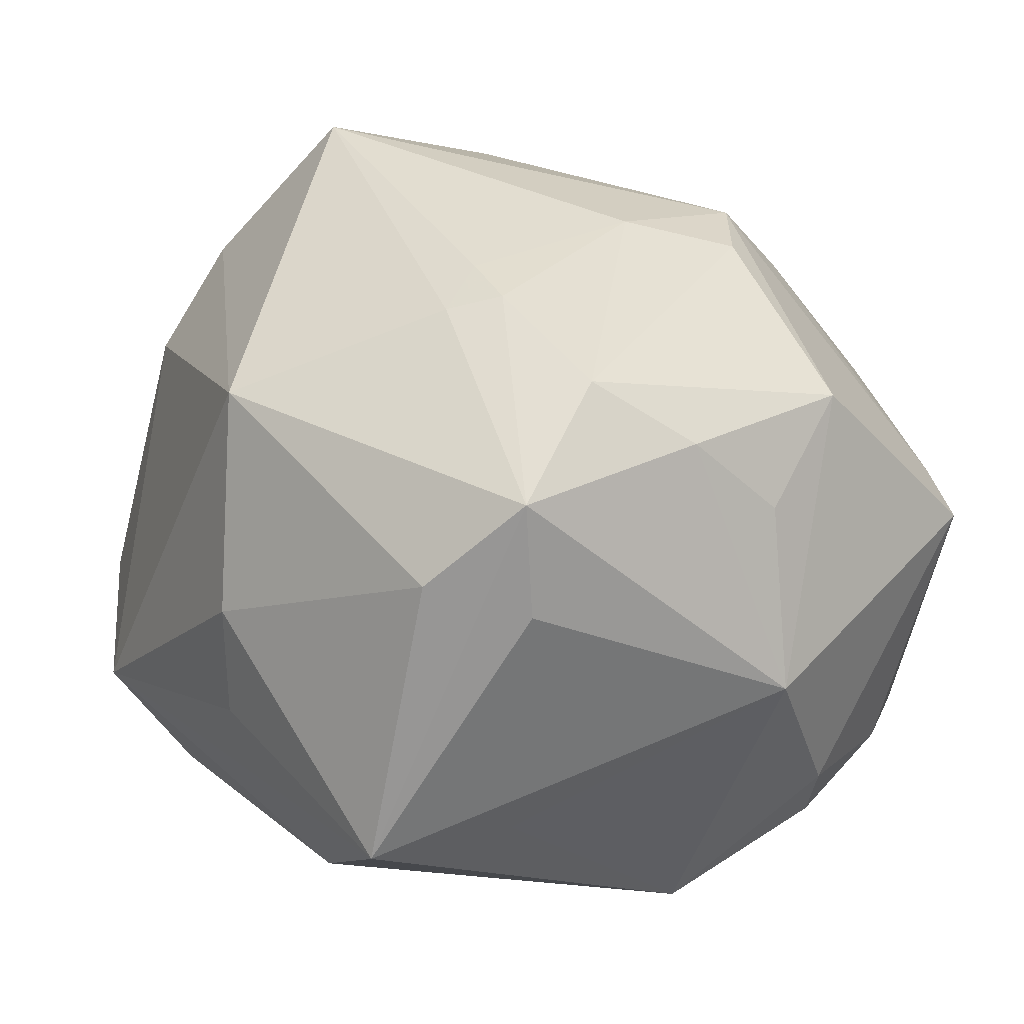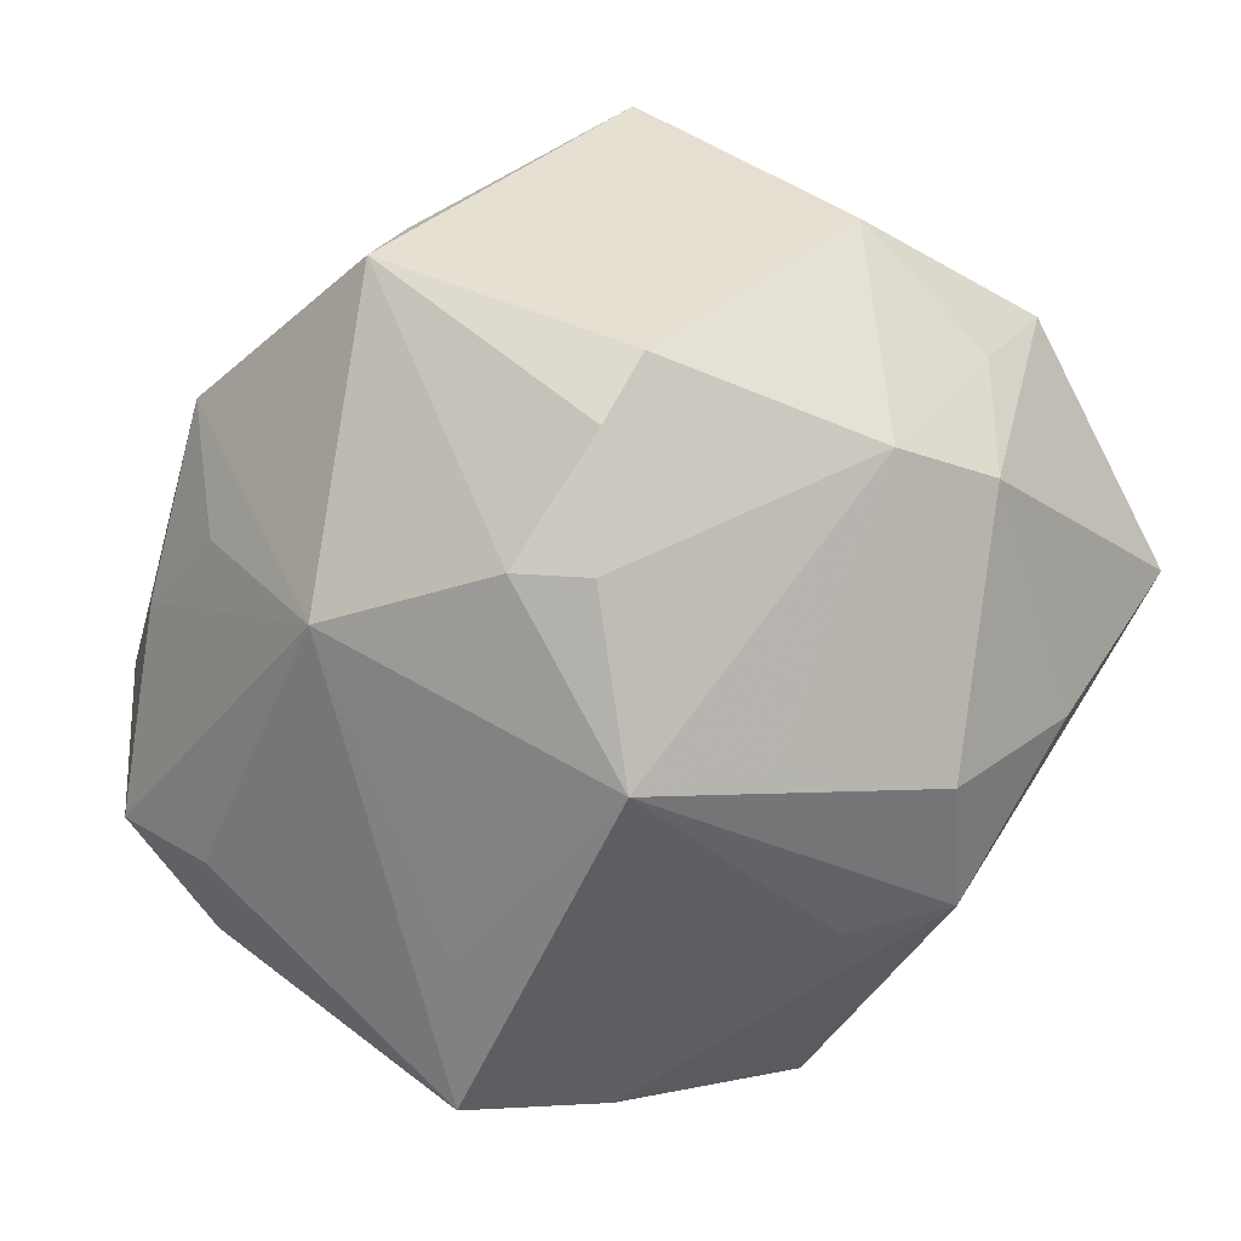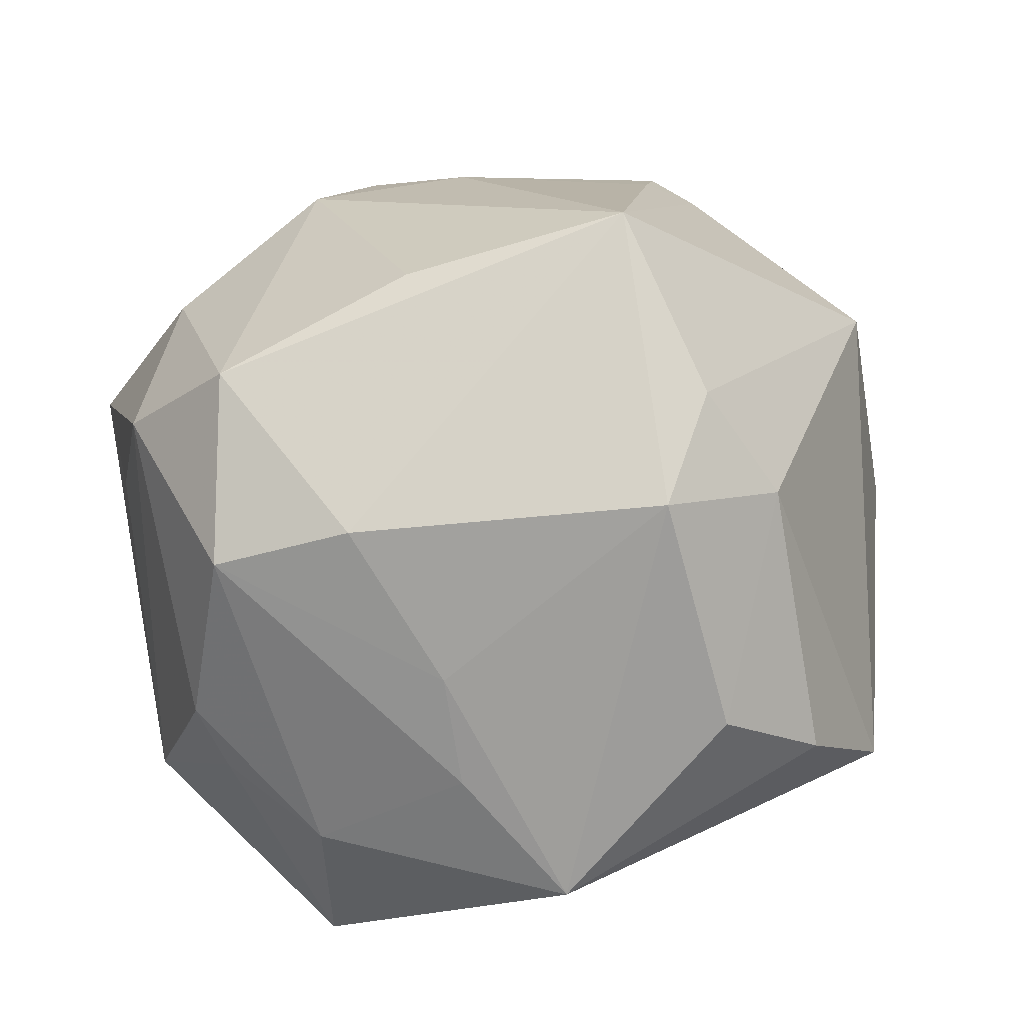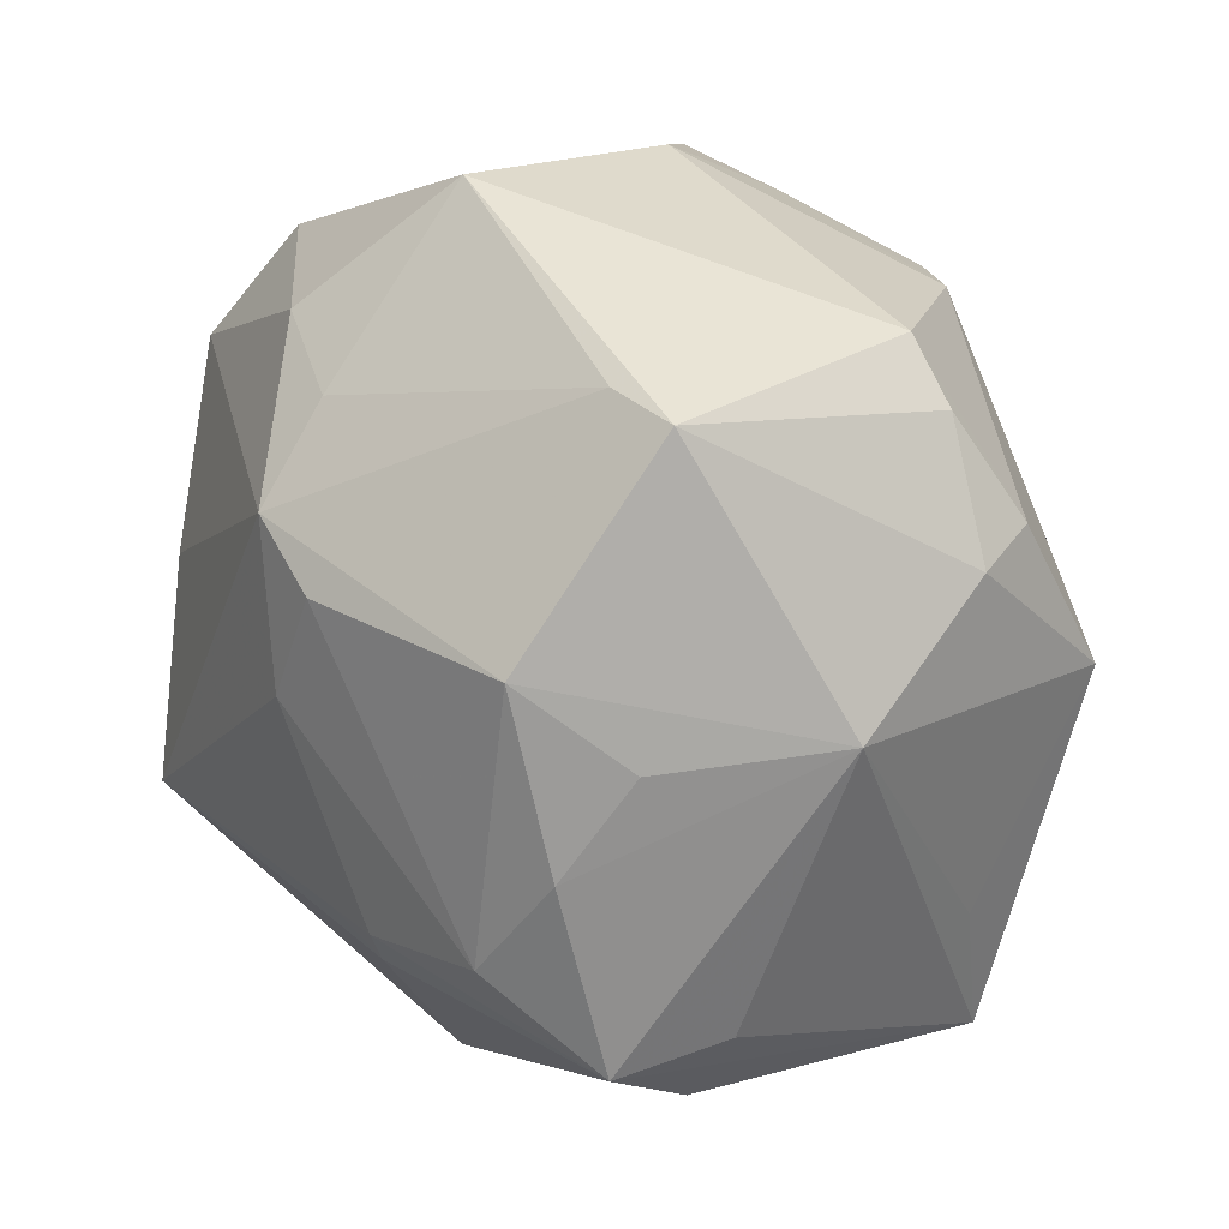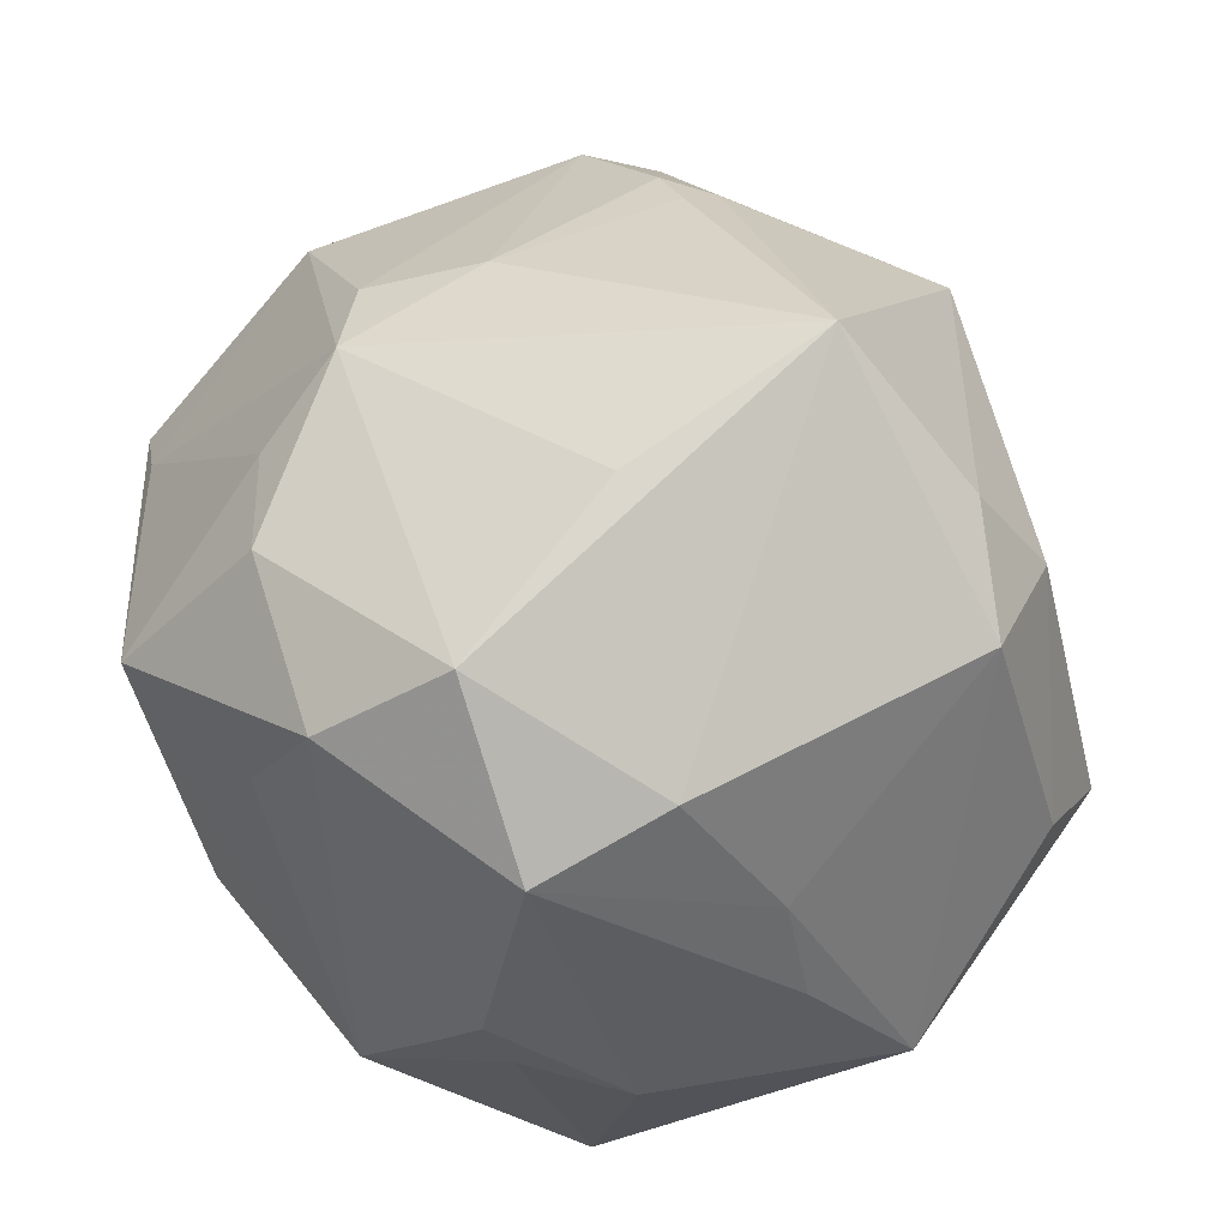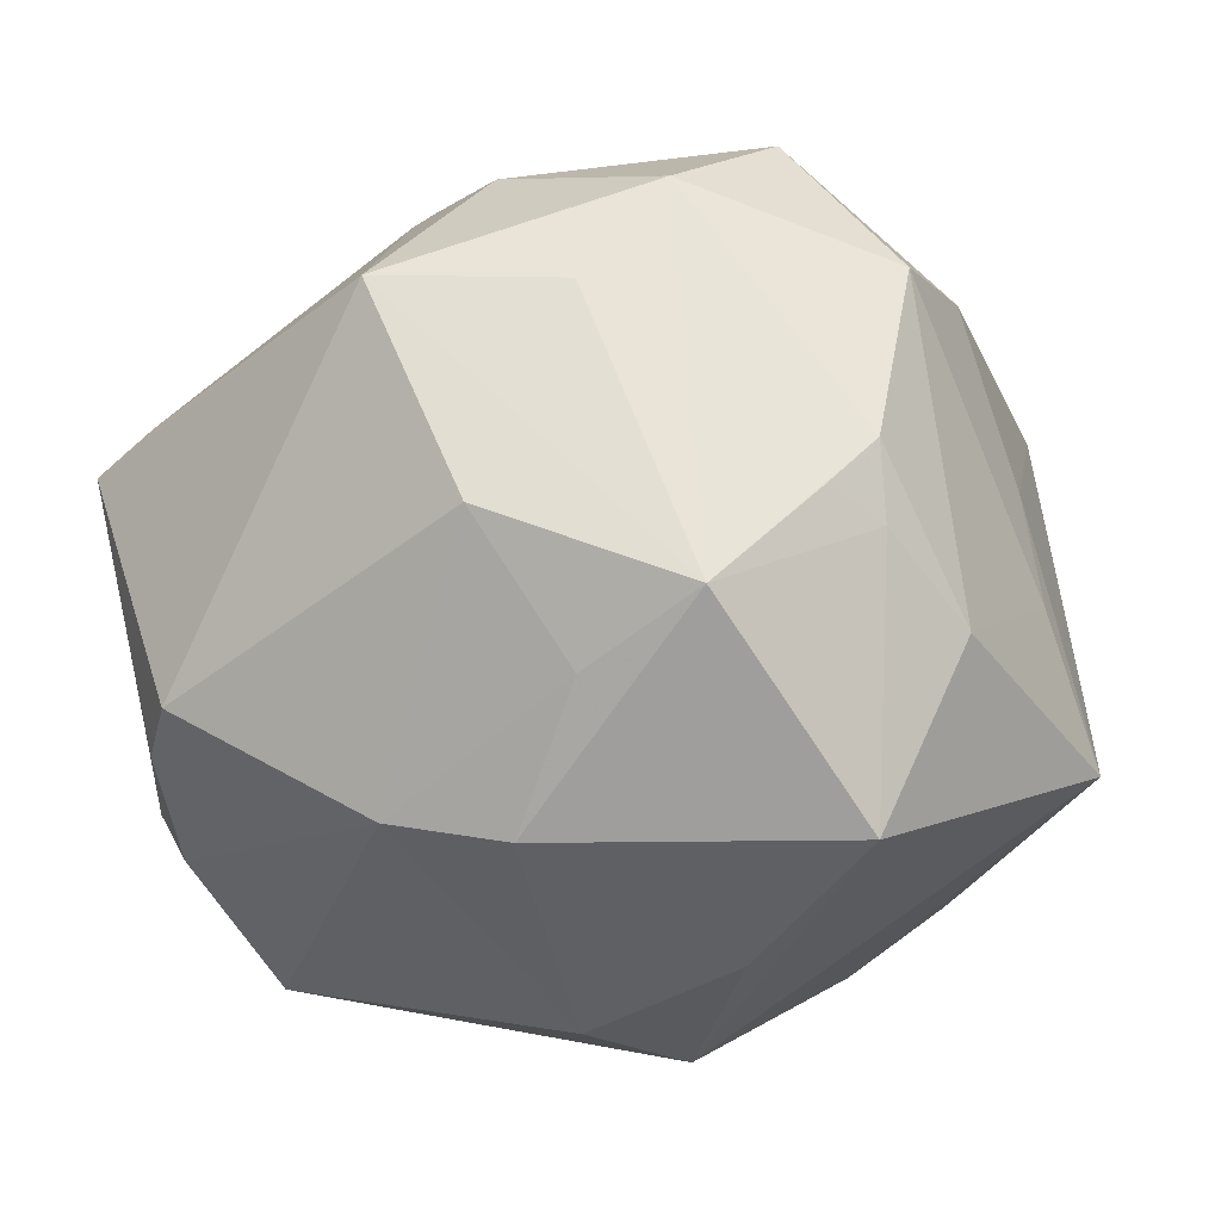
<metadata>
{"format":"obj","ext":"obj","renderer":"f3d","projection":"perspective","resolution":1024,"background":"white","views":[{"elev":21.1,"azim":75.7,"up":"+Z"},{"elev":29.4,"azim":135.4,"up":"+Y"},{"elev":27.1,"azim":-66.3,"up":"+Z"},{"elev":42.2,"azim":68.2,"up":"+Y"},{"elev":43.5,"azim":-96.8,"up":"+Z"},{"elev":-28.7,"azim":-139.3,"up":"+Z"}]}
</metadata>
<code>
v -0.01836 0.0406 -0.01177
v -0.03323 0.03024 0.02157
v 0.01924 0.04434 0.009286
v -0.01204 -0.01881 0.04639
v -0.03058 -0.03151 0.02294
v 0.00052 0.03074 -0.03309
v 0.02389 -0.01375 0.03438
v 0.03506 0.02641 -0.02029
v 0.01152 0.02239 0.0355
v -0.01633 -0.0002043 -0.04158
v 0.01834 0.04151 -0.01994
v -0.04403 0.01413 -0.01223
v -0.04695 0.01274 0.01449
v 0.01949 0.008004 -0.03755
v -0.01517 0.03402 0.02775
v 0.002484 0.001113 -0.04381
v -0.0359 0.01732 0.03102
v -0.04012 -0.02472 -0.02109
v 0.02477 0.03695 -0.02116
v -0.02687 0.03589 0.01029
v 0.03069 0.02673 -0.02661
v -0.003089 0.03276 0.02861
v 0.04086 0.008836 0.0231
v 0.04764 -0.01112 0.02069
v -0.03021 -0.03872 -0.001694
v 0.03392 0.009728 -0.03376
v 0.01142 -0.01299 -0.03859
v 0.044 0.01862 -0.004528
v 0.02551 -0.007981 0.03588
v 0.0005768 -0.01285 -0.04315
v 0.04219 -0.02659 -0.01997
v 0.03296 0.02684 0.02439
v 0.03848 -0.001819 0.03004
v -0.02176 0.02967 -0.02534
v -0.01143 0.04737 0.0115
v 0.0414 -0.01109 -0.01864
v 0.04427 -0.02108 0.01153
v 0.01952 -0.009548 0.03763
v -0.01051 0.02489 -0.03627
v -0.01898 -0.03131 0.03072
v 0.02142 -0.0382 -0.01078
v 0.001553 0.02495 0.03677
v 0.03974 0.01818 0.01466
v 0.01007 0.01009 0.03885
v -0.04186 -0.01126 0.003381
v -0.01715 -0.03895 0.01974
v 0.0232 -0.03879 0.001904
v 0.04763 -0.01046 0.008333
v 0.001702 -0.04043 -0.02566
v -0.04238 -0.0135 -0.008432
v -0.03502 0.02813 -0.0206
v -0.04567 0.0169 -0.005033
v -0.01974 -0.04561 -0.008641
v -0.03602 0.00602 -0.03703
v 0.01828 -0.03642 0.02514
v 0.02922 -0.02886 -0.02708
v 0.02663 0.04476 0.006384
v -0.02206 0.001896 0.0397
v -0.04228 0.02044 -0.01013
v -0.00554 -0.04844 -0.01699
v -0.04288 -0.001031 0.01922
v -0.04452 0.002626 -0.01827
f 30 18 54
f 35 11 1
f 57 11 35
f 7 4 55
f 55 24 7
f 42 4 44
f 47 41 31
f 30 26 27
f 28 31 36
f 36 26 28
f 31 26 36
f 28 26 8
f 8 26 21
f 8 57 28
f 62 54 18
f 48 31 28
f 28 24 48
f 48 24 31
f 28 57 32
f 57 35 3
f 42 32 3
f 3 32 57
f 33 44 29
f 29 24 33
f 29 7 24
f 31 24 37
f 37 47 31
f 37 24 55
f 55 47 37
f 30 27 56
f 56 26 31
f 56 27 26
f 21 26 6
f 26 14 6
f 6 11 21
f 1 11 6
f 6 34 1
f 19 11 57
f 57 8 19
f 21 11 19
f 19 8 21
f 54 62 12
f 12 62 52
f 52 59 12
f 4 61 5
f 52 62 13
f 1 34 51
f 51 35 1
f 51 59 52
f 54 12 51
f 51 12 59
f 33 24 23
f 23 32 33
f 23 24 28
f 9 44 33
f 33 32 9
f 42 44 9
f 9 32 42
f 42 3 22
f 22 3 35
f 38 44 4
f 38 29 44
f 4 7 38
f 7 29 38
f 16 6 14
f 16 26 30
f 16 14 26
f 18 5 45
f 45 5 61
f 61 13 45
f 4 5 40
f 40 5 46
f 55 4 40
f 40 46 55
f 52 13 2
f 2 51 52
f 17 61 4
f 17 13 61
f 17 2 13
f 28 32 43
f 43 23 28
f 32 23 43
f 31 41 60
f 60 56 31
f 41 47 60
f 60 47 55
f 60 53 18
f 55 46 60
f 46 53 60
f 25 5 18
f 18 53 25
f 46 5 25
f 25 53 46
f 30 54 10
f 10 16 30
f 6 16 39
f 34 6 39
f 39 10 54
f 16 10 39
f 54 51 39
f 39 51 34
f 18 45 50
f 50 45 13
f 50 62 18
f 50 13 62
f 35 51 20
f 20 2 35
f 51 2 20
f 15 22 35
f 35 2 15
f 42 22 15
f 15 17 42
f 2 17 15
f 58 4 42
f 42 17 58
f 58 17 4
f 30 56 49
f 56 60 49
f 49 18 30
f 49 60 18

</code>
